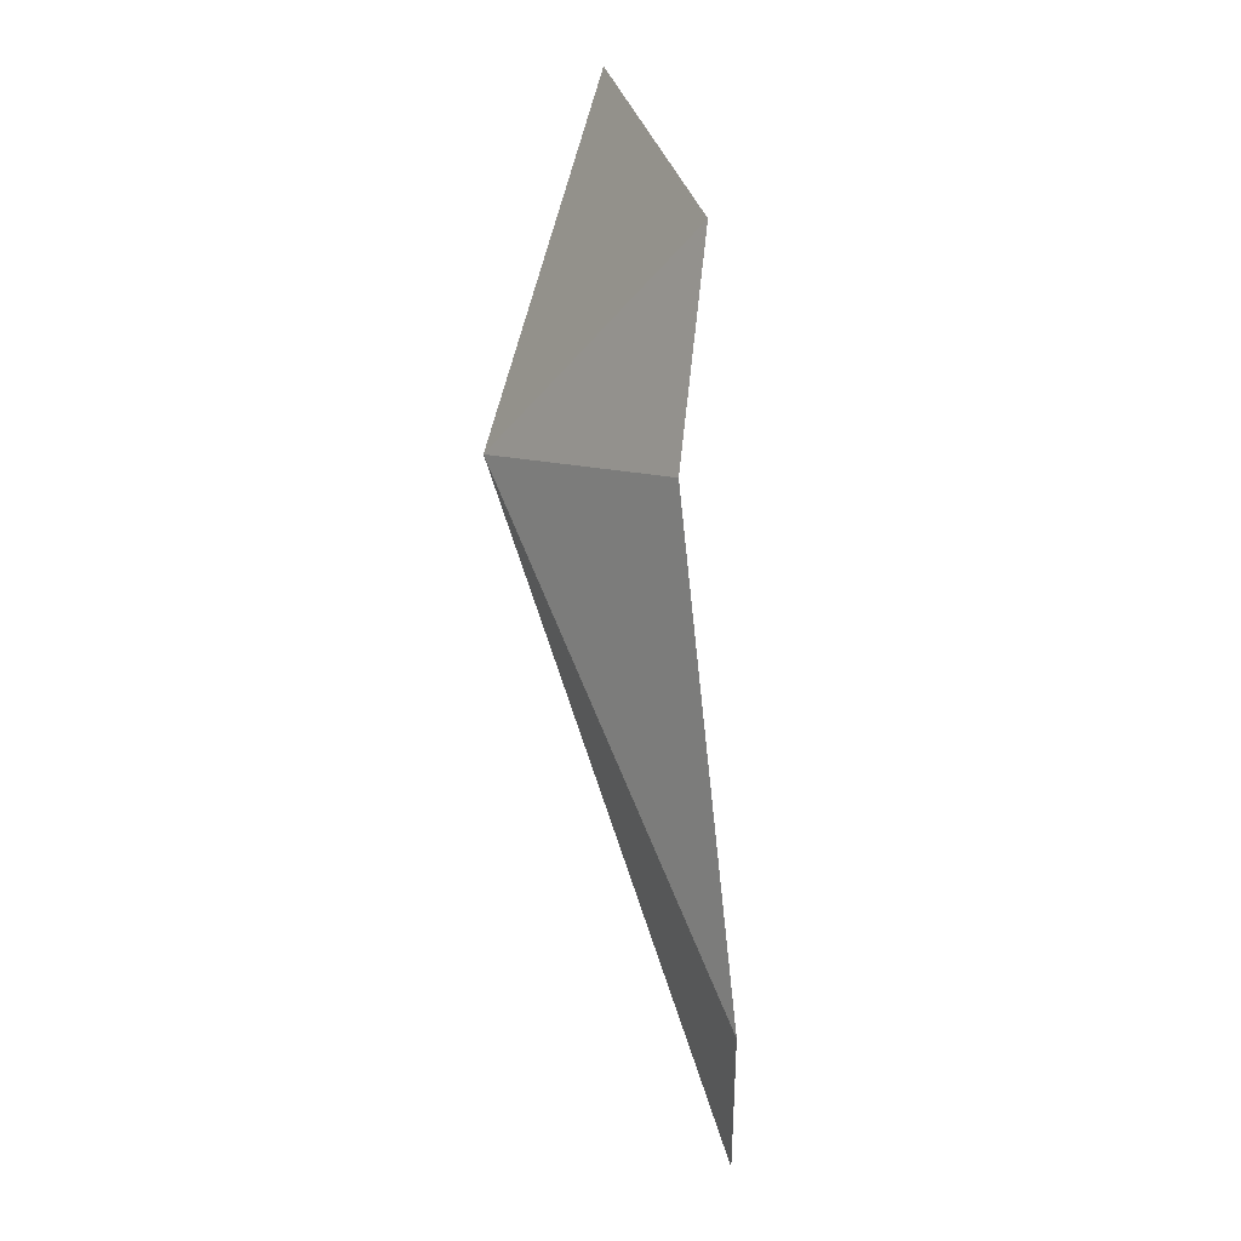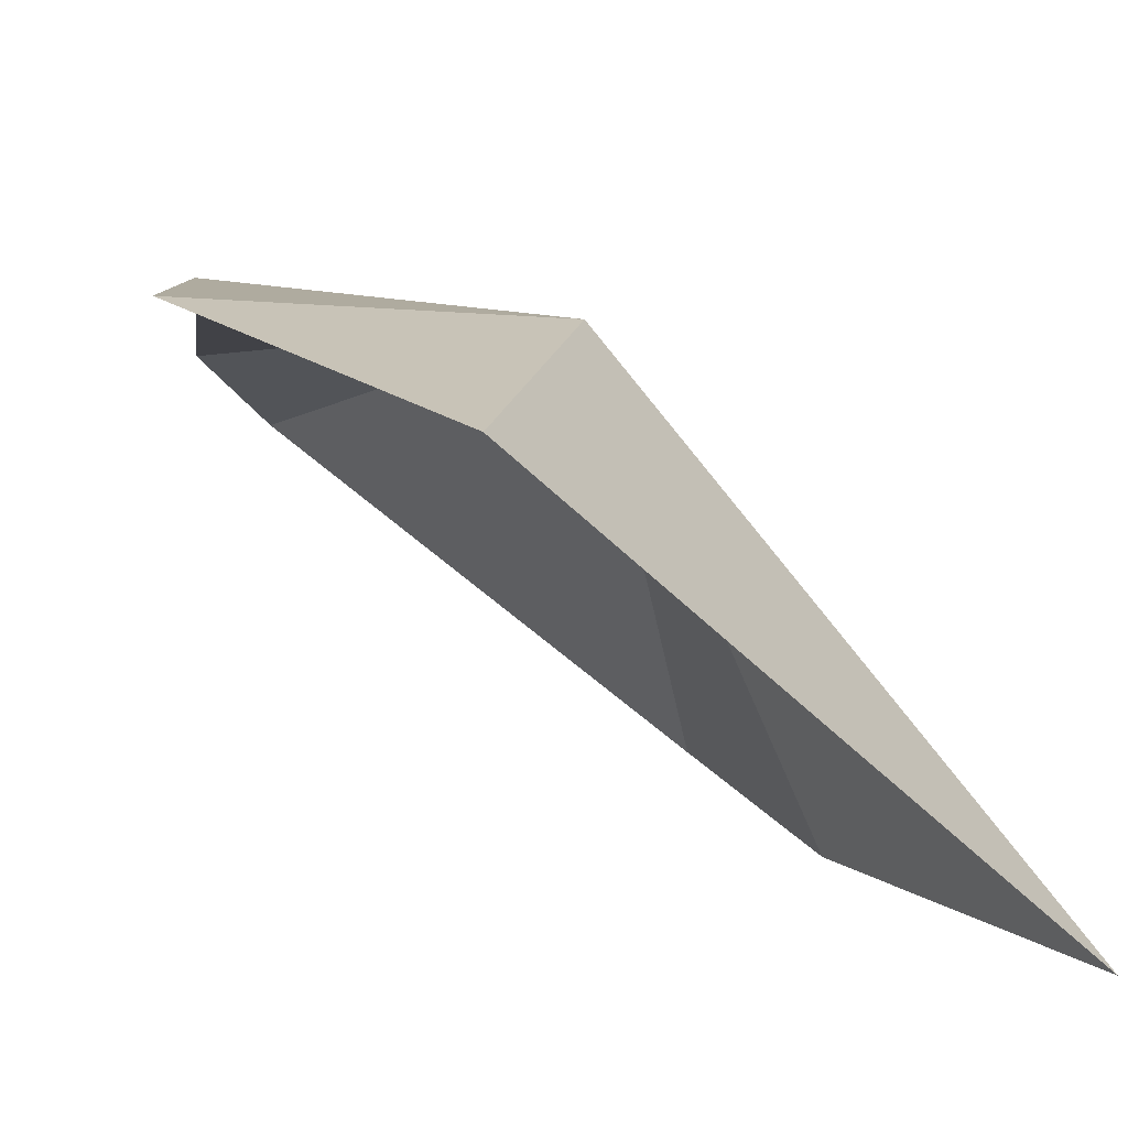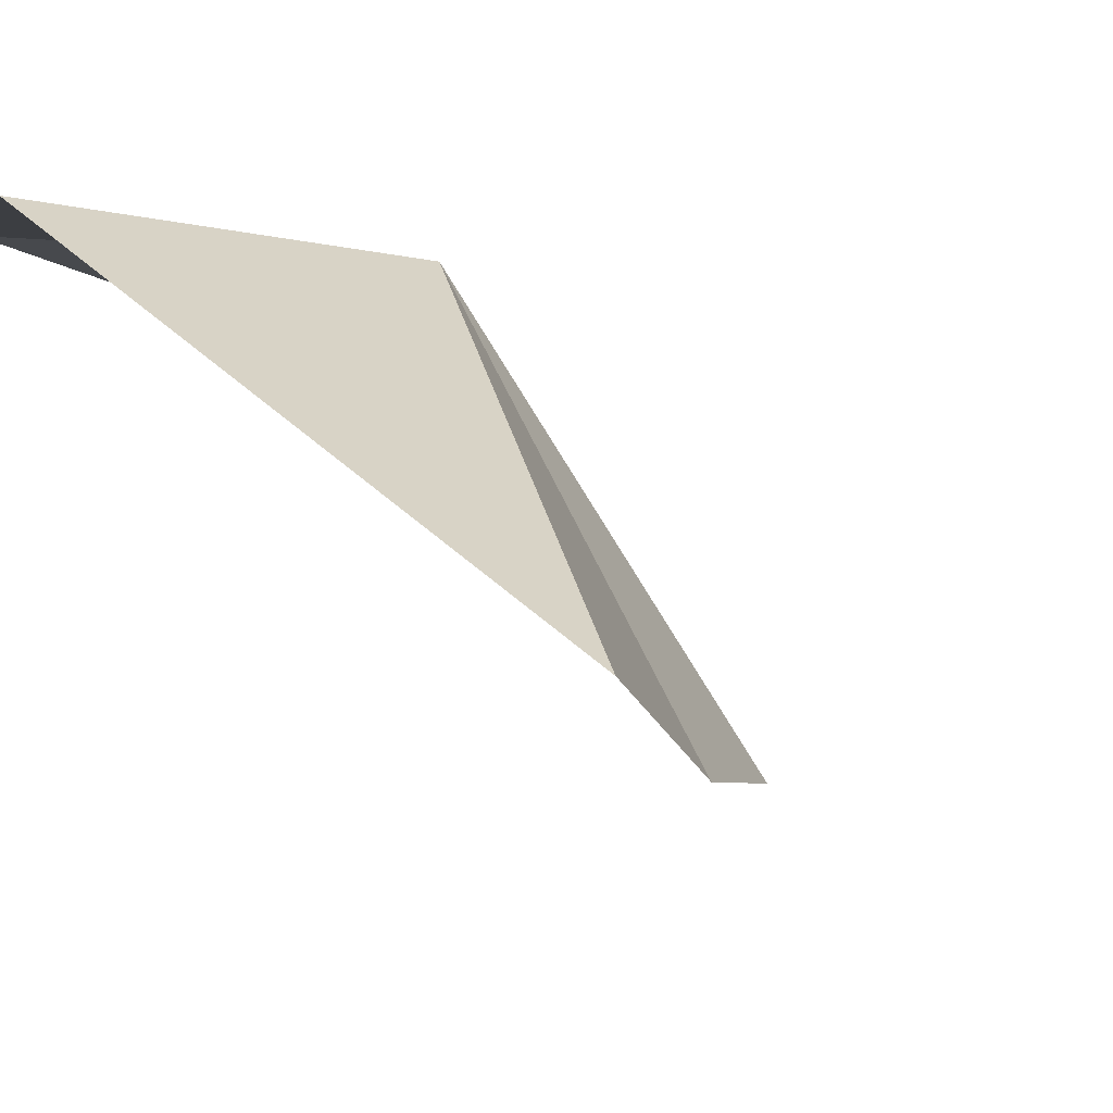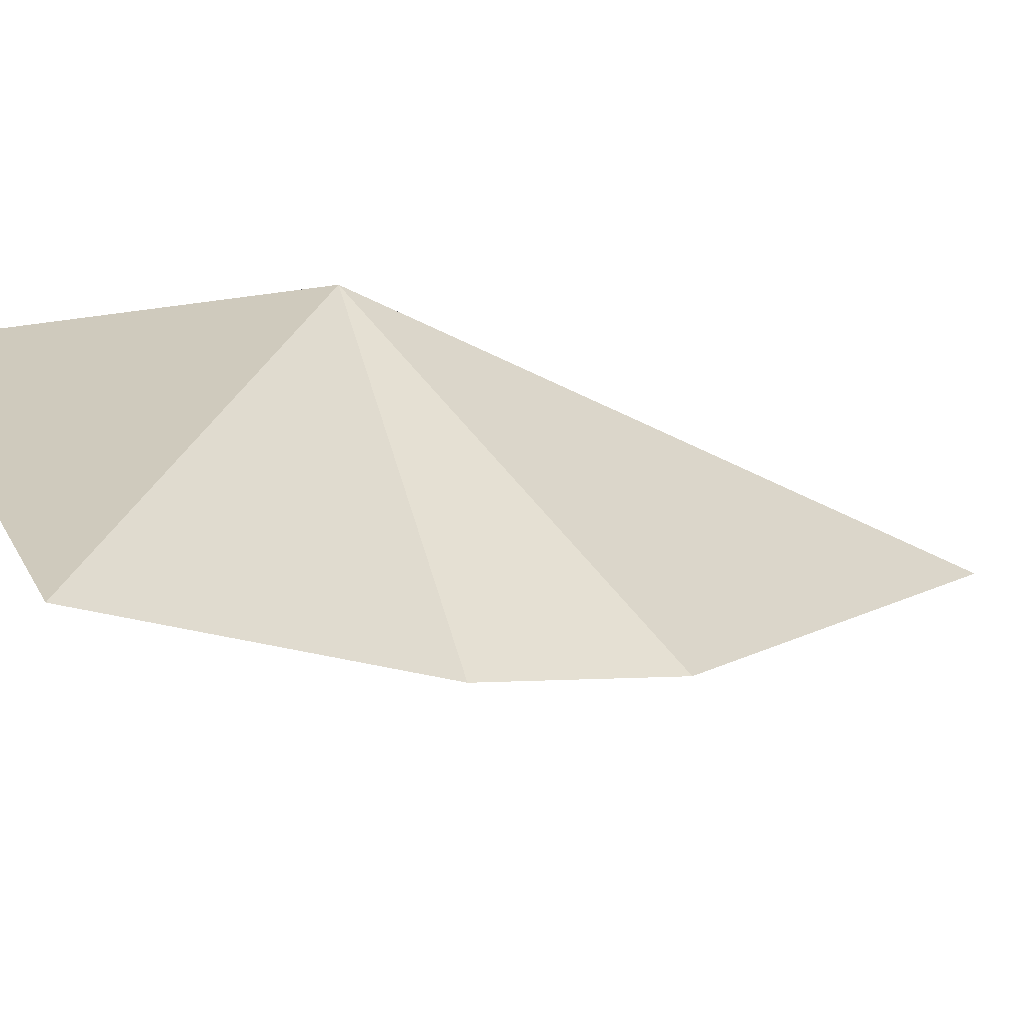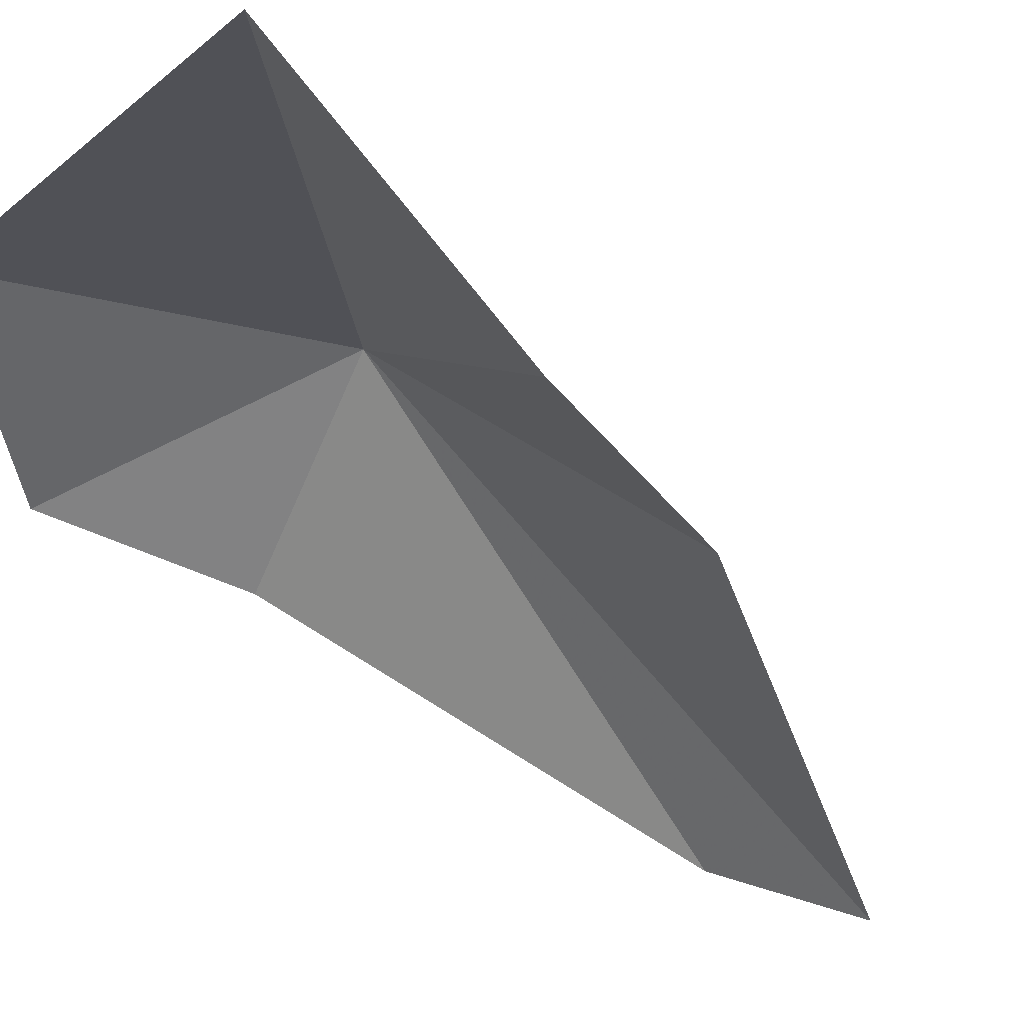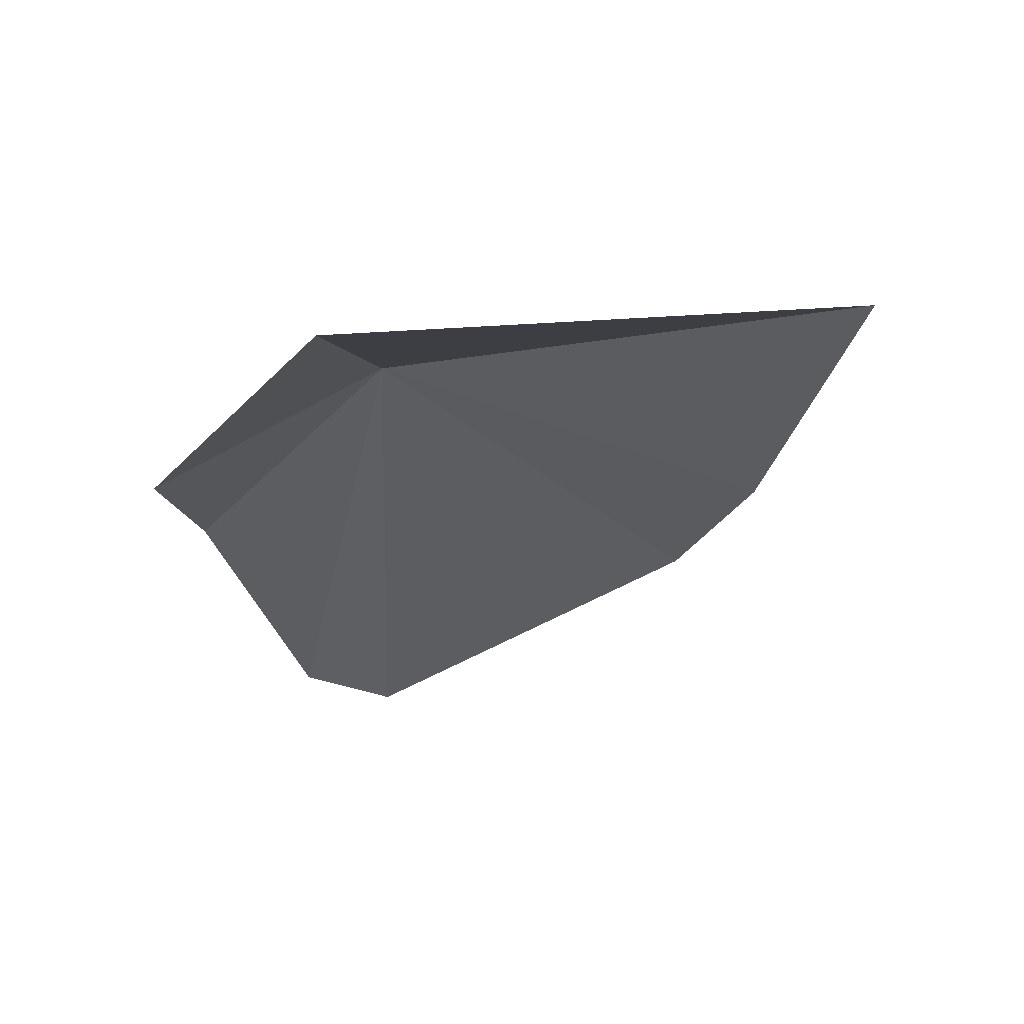
<metadata>
{"format":"obj","ext":"obj","renderer":"f3d","projection":"perspective","resolution":1024,"background":"white","views":[{"elev":-1.9,"azim":43.2,"up":"+Y"},{"elev":7.7,"azim":172.1,"up":"+Z"},{"elev":-16.2,"azim":-146.9,"up":"+Z"},{"elev":-21.2,"azim":-105.0,"up":"+Z"},{"elev":-66.8,"azim":-121.6,"up":"+Z"},{"elev":71.3,"azim":131.4,"up":"+Y"}]}
</metadata>
<code>
v -165.5 11.12 65.53
v -169.7 14.61 59.92
v -164 15.89 64.92
v -161.4 13.5 65.9
v -168 10.22 60.05
v -167.1 7.54 60.63
v -162.9 2.308 63.75
v -162 4.056 64.72
v -161.8 10.57 65.92
f 1 3 2
f 1 4 3
f 1 2 5
f 1 5 6
f 1 6 7
f 1 7 8
f 1 8 9
f 1 9 4

</code>
